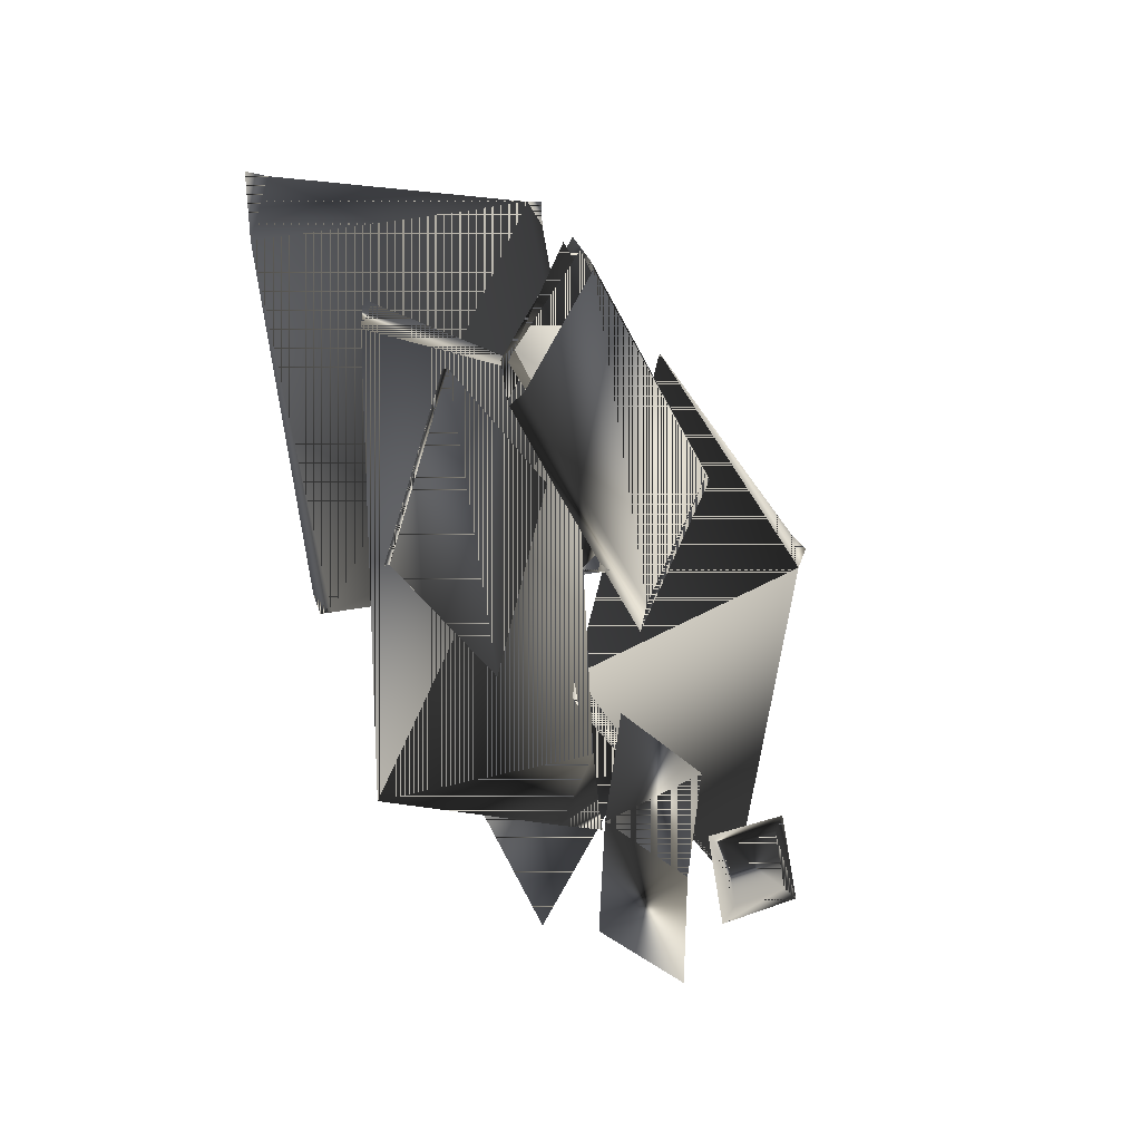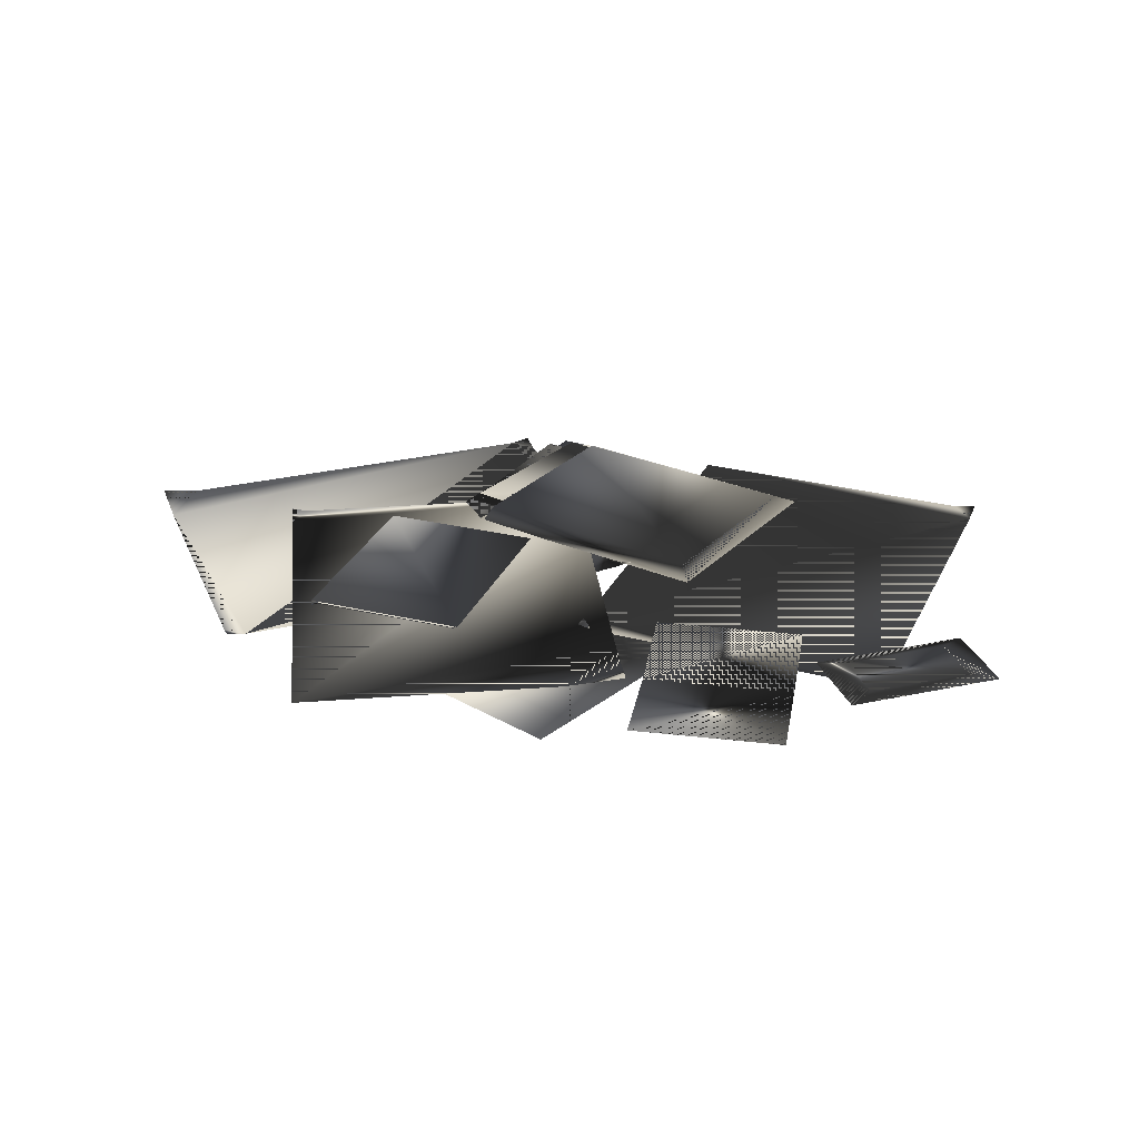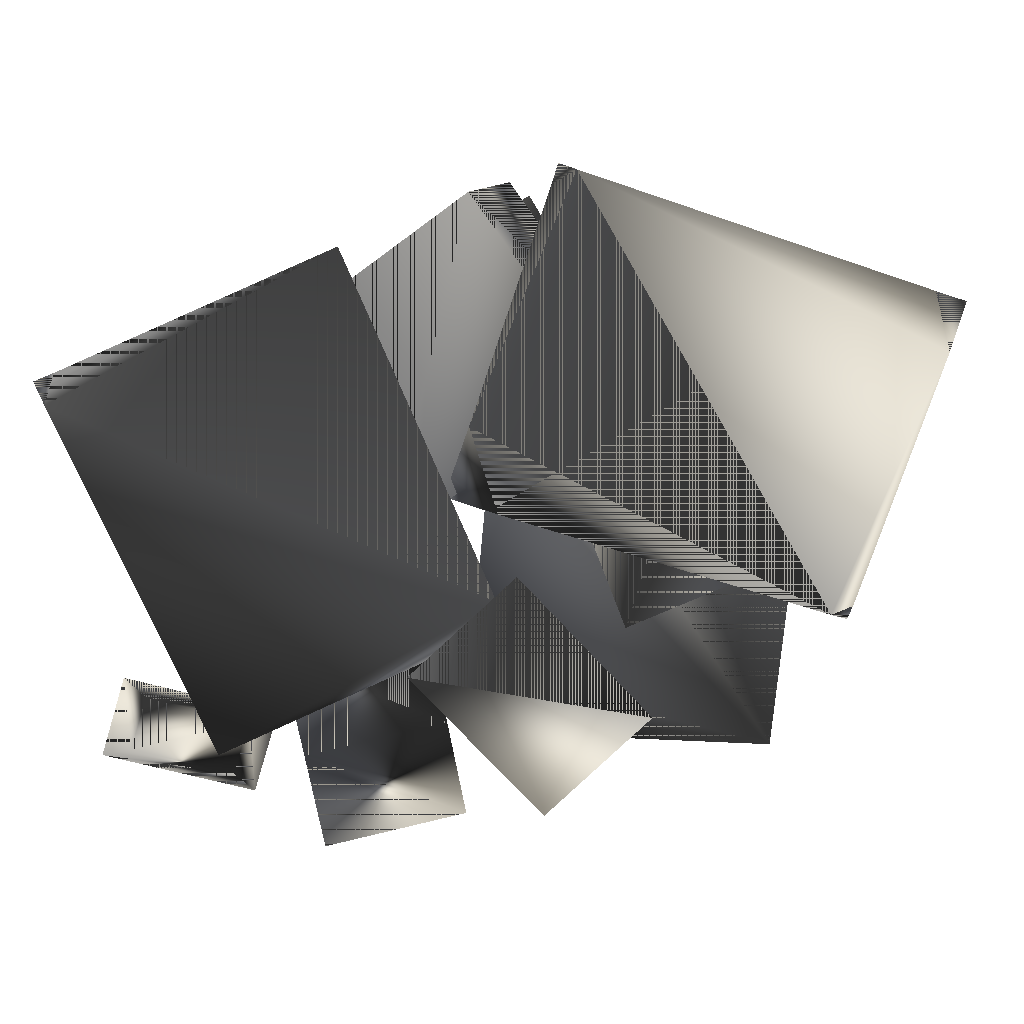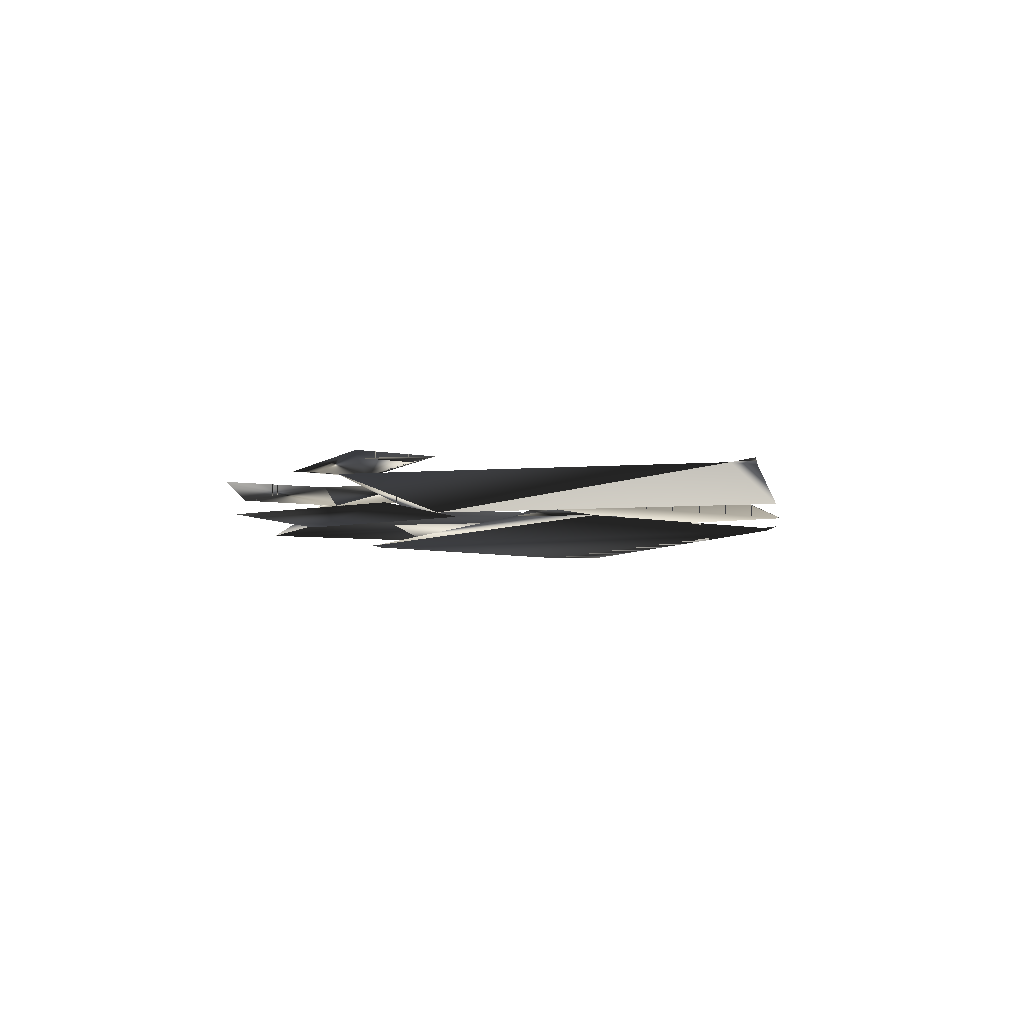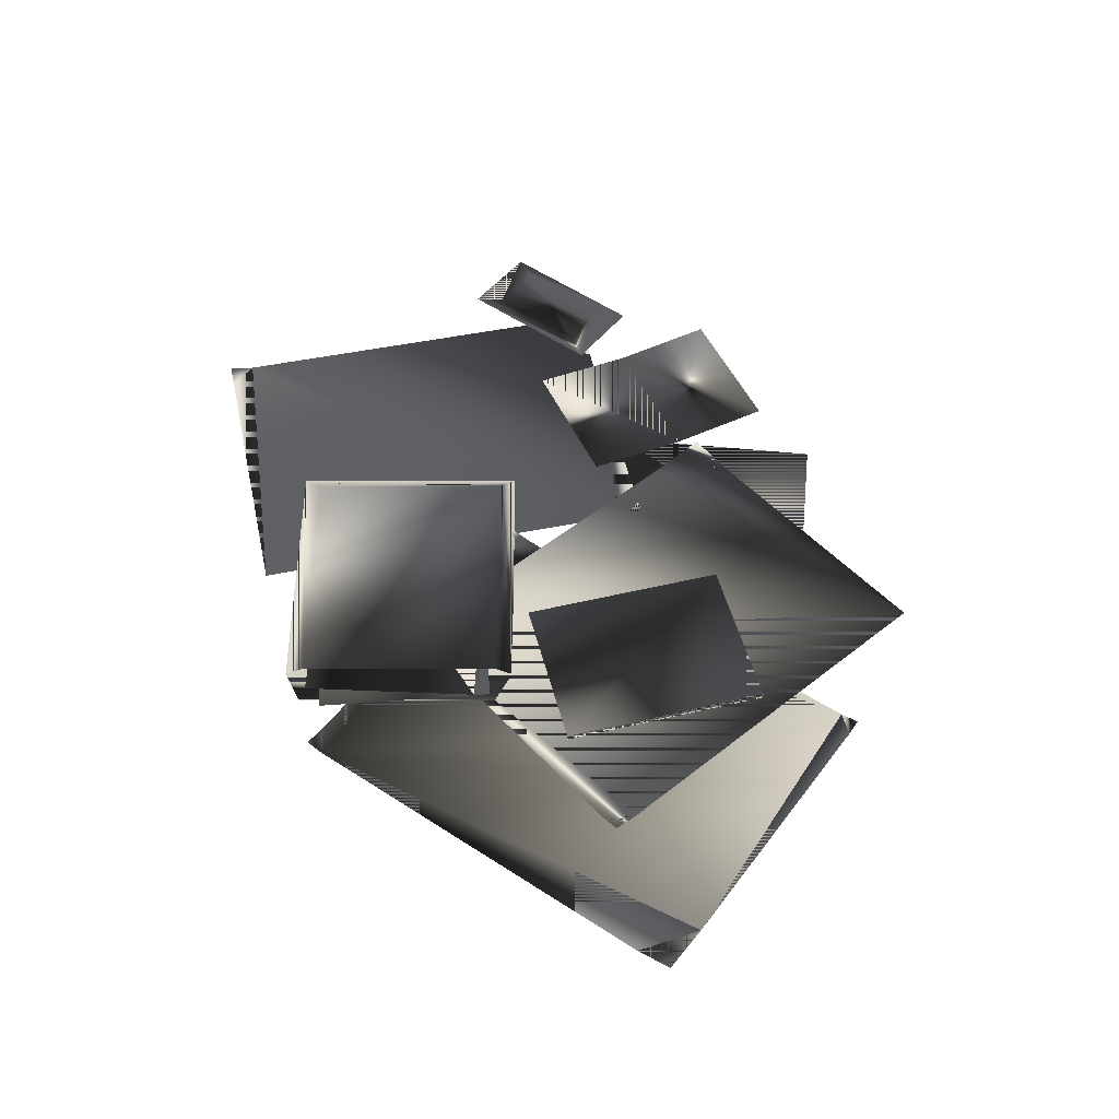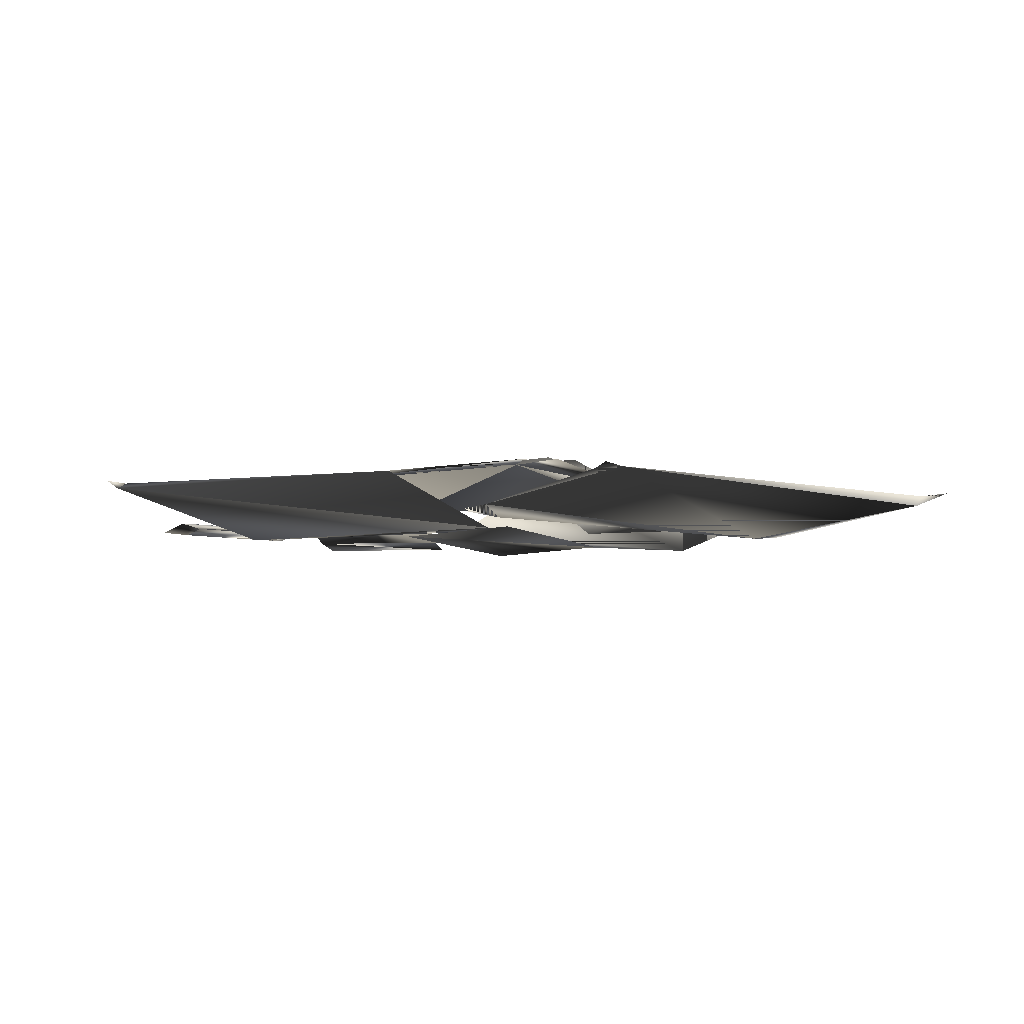
<metadata>
{"format":"obj","ext":"obj","renderer":"f3d","projection":"perspective","resolution":1024,"background":"white","views":[{"elev":-17.3,"azim":-57.1,"up":"+Y"},{"elev":28.1,"azim":-1.1,"up":"+Z"},{"elev":14.1,"azim":171.8,"up":"+Y"},{"elev":-7.3,"azim":78.4,"up":"+Z"},{"elev":50.6,"azim":-125.5,"up":"+Z"},{"elev":-9.4,"azim":171.5,"up":"+Z"}]}
</metadata>
<code>
g SM_naxosplans2
v -41.15 -6.472 1.356
v -41.15 -6.472 0.7955
v -32.01 17.34 0.8017
v -32.01 17.34 1.35
v -41.15 -6.472 0.7955
v -42.03 -7.038 0.6614
v -22.65 -13.6 0.779
v -13.49 10.27 0.779
v -32.28 18.36 0.6614
v -32.01 17.34 0.8017
v -32.01 17.34 1.35
v -32.28 18.36 1.491
v -13.49 10.27 1.373
v -22.65 -13.6 1.373
v -42.03 -7.038 1.491
v -41.15 -6.472 1.356
v -42.03 -7.038 0.6614
v -42.03 -7.038 1.491
v -32.28 18.36 1.491
v -32.28 18.36 0.6614
v -22.65 -13.6 0.779
v -22.65 -13.6 1.373
v -41.15 -6.472 1.356
v -41.15 -6.472 0.7955
v -13.49 10.27 0.779
v -13.49 10.27 1.373
v -22.65 -13.6 1.373
v -22.65 -13.6 0.779
v -32.01 17.34 0.8017
v -32.01 17.34 1.35
v -13.49 10.27 1.373
v -13.49 10.27 0.779
v -42.03 -7.038 0.6614
v -32.28 18.36 0.6614
v -32.28 18.36 1.491
v -42.03 -7.038 1.491
v -22.05 -14.71 0.6614
v -22.05 -14.71 0.6614
v -22.05 -14.71 1.491
v -22.05 -14.71 1.491
v -12.3 10.69 0.6614
v -12.3 10.69 0.6614
v -12.3 10.69 1.491
v -12.3 10.69 1.491
v 2.016 3.906 1.194
v -52.42 -14.84 0.8025
v -67.14 27.9 1.195
v -12.7 46.65 0.8355
v -0.3553 -28.11 1.437
v -42.21 -32.14 0.7654
v -47.37 21.42 1.233
v -5.513 25.45 0.7654
v 15.17 36.67 0.6229
v 53.31 20.48 1.148
v 32 -29.74 0.6229
v -6.152 -13.55 1.082
v -20.8 22.93 1.72
v 20.33 24.59 1.712
v -9.174 42.53 1.72
v 8.701 4.997 1.72
v -19.76 24.8 1.899
v 21.59 21.52 1.899
v 7.514 3.612 1.899
v -5.682 42.71 1.899
v -11.21 -40.59 0.3827
v 7.18 -20.17 0.3827
v -25.84 -27.41 0.3827
v -7.432 -7.008 0.3827
v -0.6855 -39.86 1.116
v 23.46 -16.95 1.116
v 4.411 -13.22 1.116
v 18.29 -43.55 1.116
v -21.88 22.87 1.427
v -6.633 44.25 1.427
v -1.297 43.22 0.6665
v -15.02 45.85 0.3827
v -64.88 21.35 0.3827
v -50.09 -14.04 0.3827
v -1.203 13.26 0.3827
v 9.244 -1.998 0.9624
v -19.17 18.16 0.6665
v -2.667 41.3 1.91
v 27.02 22.92 0.9624
v 1.88 -26.66 0.3827
v 8.793 1.154 2.182
v 43.82 -18.8 1.47
v 47.01 -29.24 1.47
v 27.39 -35.23 1.47
v 24.2 -24.8 1.47
v 20.84 -30.28 0.3827
v -17.78 20.11 1.91
v 52.05 17.51 0.6229
v 23.91 22.34 2.182
v -4.838 -10.45 0.6229
v -1.205 -19.29 0.7654
v -47.04 17.99 0.7654
v -4.926 1.516 0.3827
v -62.59 29.47 0.3827
v -8.131 -28.86 0.7654
v 43.26 -28.51 1.066
v 43.21 -28.5 1.808
v 27.95 -25.53 1.066
v 50.7 21.59 0.6229
v 28 -25.54 1.808
v -45.25 21.63 0.7654
v -3.597 -14.63 0.6229
v 1.091 6.592 0.8441
v 41.12 -21.5 1.066
v 30.09 -32.53 1.066
v -11.78 43.98 0.3827
v -53.09 -12.89 0.3827
v 41.08 -21.54 1.808
v 30.13 -32.49 1.808
v -0.2985 3.109 0.8441
v -0.6981 -24.55 1.096
f 4 3 20
f 7 5 6
f 8 7 37
f 30 31 32
f 32 29 30
f 26 27 28
f 28 25 26
f 22 23 24
f 24 21 22
f 18 19 20
f 20 17 18
f 39 15 16
f 16 14 39
f 20 19 4
f 14 13 43
f 18 17 2
f 13 11 12
f 41 9 10
f 10 8 41
f 2 1 18
f 6 37 7
f 43 39 14
f 38 33 34
f 35 36 40
f 37 41 8
f 34 42 38
f 12 43 13
f 40 44 35
f 20 3 4
f 6 5 7
f 37 7 8
f 32 31 30
f 30 29 32
f 28 27 26
f 26 25 28
f 24 23 22
f 22 21 24
f 20 19 18
f 18 17 20
f 16 15 39
f 39 14 16
f 4 19 20
f 43 13 14
f 2 17 18
f 12 11 13
f 10 9 41
f 41 8 10
f 18 1 2
f 7 37 6
f 14 39 43
f 34 33 38
f 40 36 35
f 8 41 37
f 38 42 34
f 13 43 12
f 35 44 40
f 77 78 76
f 97 79 78
f 50 95 52
f 50 52 96
f 94 92 53
f 94 55 92
f 58 59 57
f 58 57 60
f 62 61 63
f 62 64 61
f 67 65 66
f 68 67 66
f 70 71 84
f 90 70 84
f 73 75 74
f 78 79 76
f 77 76 98
f 111 78 77
f 79 110 76
f 91 85 82
f 80 75 81
f 75 73 81
f 85 93 82
f 83 75 82
f 83 75 80
f 69 90 84
f 93 85 80
f 81 80 85
f 101 112 104
f 113 101 104
f 109 102 100
f 100 102 108
f 69 72 90
f 85 91 81
f 103 53 92
f 82 93 83
f 80 83 93
f 94 106 55
f 50 99 95
f 105 96 52
f 79 97 107
f 77 98 47
f 99 115 95
f 100 86 87
f 109 100 87
f 112 101 87
f 88 87 101
f 108 102 89
f 102 88 89
f 103 92 54
f 86 89 104
f 113 104 89
f 96 105 51
f 56 106 94
f 97 114 107
f 108 89 86
f 100 108 86
f 109 87 88
f 102 109 88
f 110 48 76
f 46 78 111
f 104 112 86
f 87 86 112
f 101 113 88
f 89 88 113
f 114 45 107
f 99 49 115
f 76 78 77
f 78 79 97
f 52 95 50
f 96 52 50
f 53 92 94
f 92 55 94
f 57 59 58
f 60 57 58
f 63 61 62
f 61 64 62
f 66 65 67
f 66 67 68
f 84 71 70
f 84 70 90
f 74 75 73
f 76 79 78
f 98 76 77
f 77 78 111
f 76 110 79
f 82 85 91
f 81 75 80
f 81 73 75
f 82 93 85
f 82 75 83
f 80 75 83
f 84 90 69
f 80 85 93
f 85 80 81
f 104 112 101
f 104 101 113
f 100 102 109
f 108 102 100
f 90 72 69
f 81 91 85
f 92 53 103
f 83 93 82
f 93 83 80
f 55 106 94
f 95 99 50
f 52 96 105
f 107 97 79
f 47 98 77
f 95 115 99
f 87 86 100
f 87 100 109
f 87 101 112
f 101 87 88
f 89 102 108
f 89 88 102
f 54 92 103
f 104 89 86
f 89 104 113
f 51 105 96
f 94 106 56
f 107 114 97
f 86 89 108
f 86 108 100
f 88 87 109
f 88 109 102
f 76 48 110
f 111 78 46
f 86 112 104
f 112 86 87
f 88 113 101
f 113 88 89
f 107 45 114
f 115 49 99

</code>
